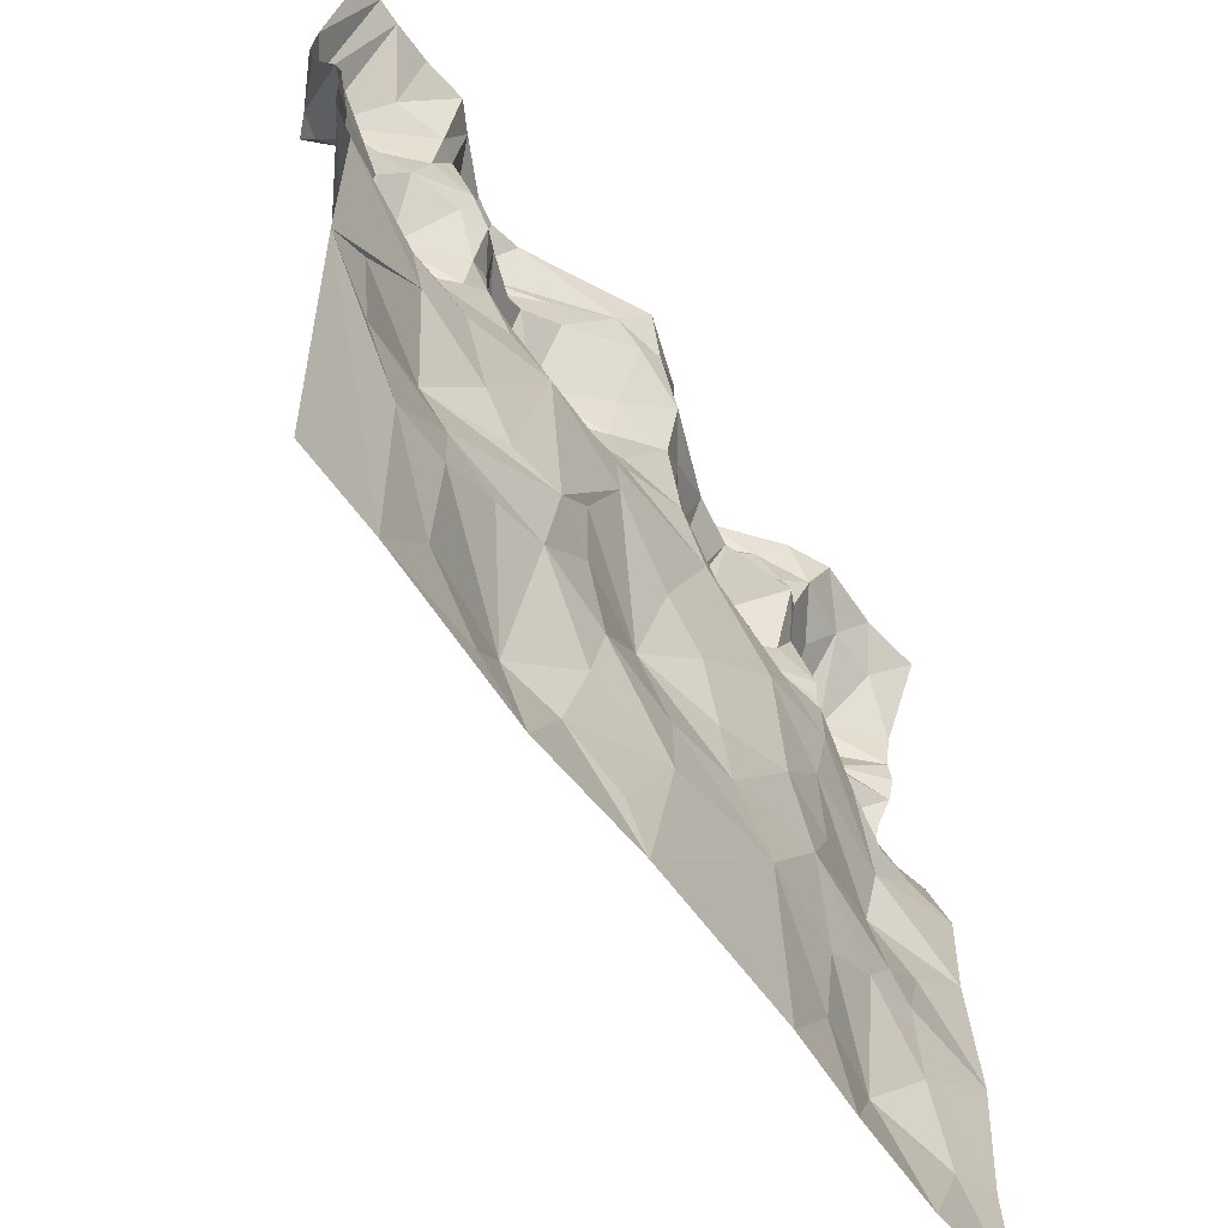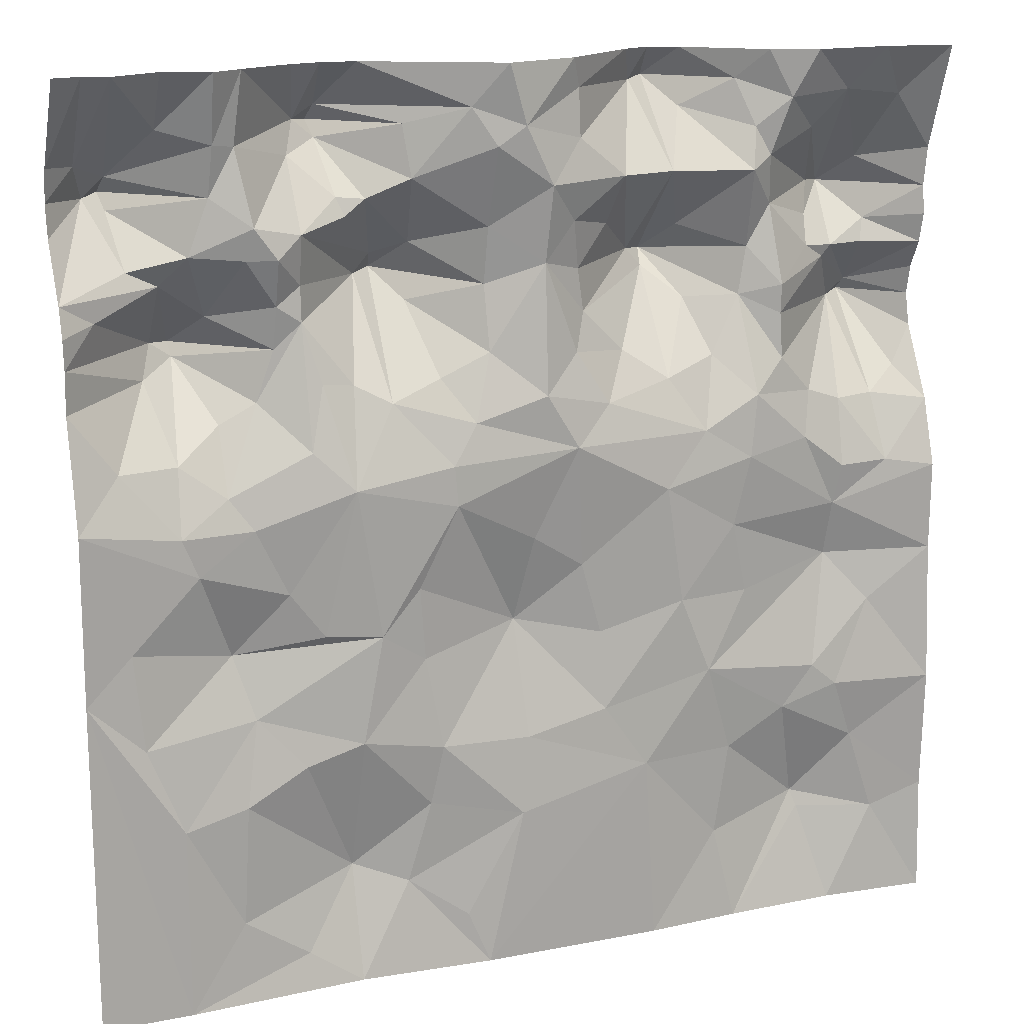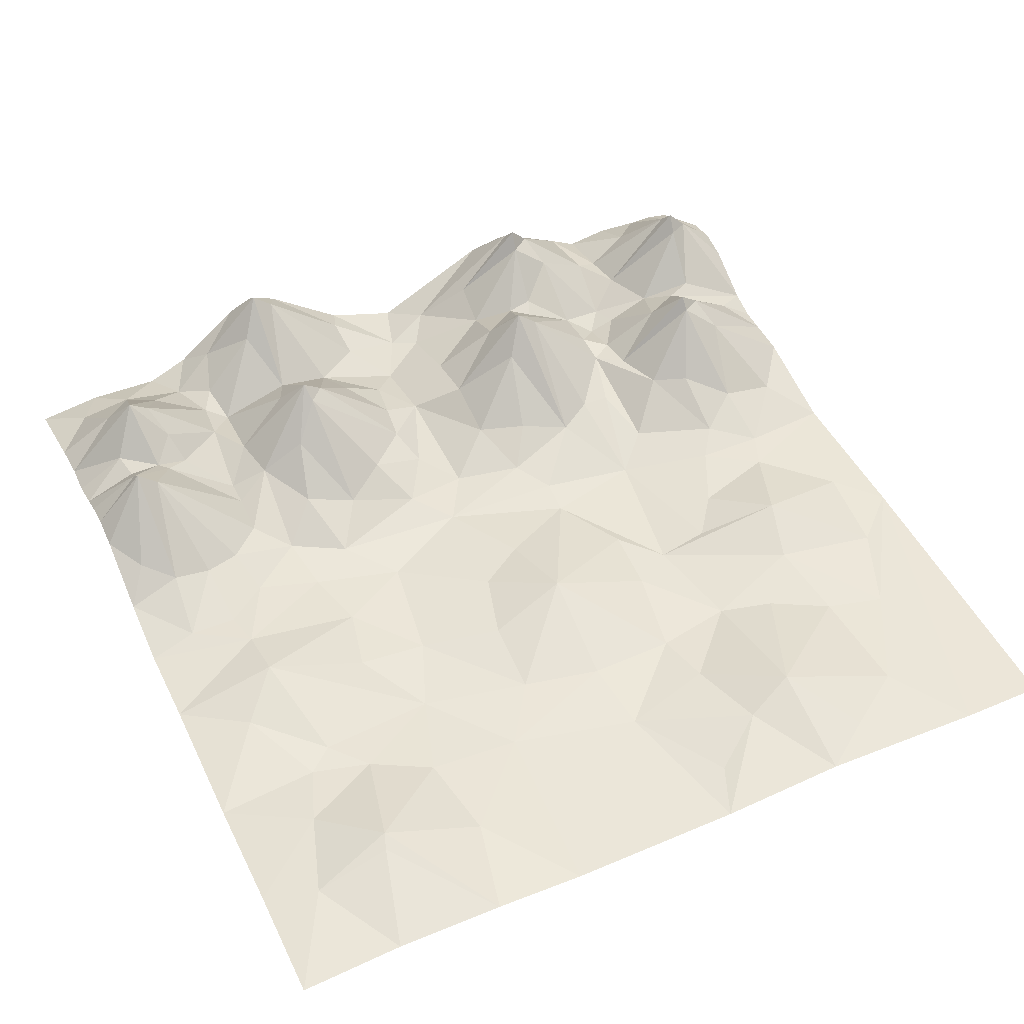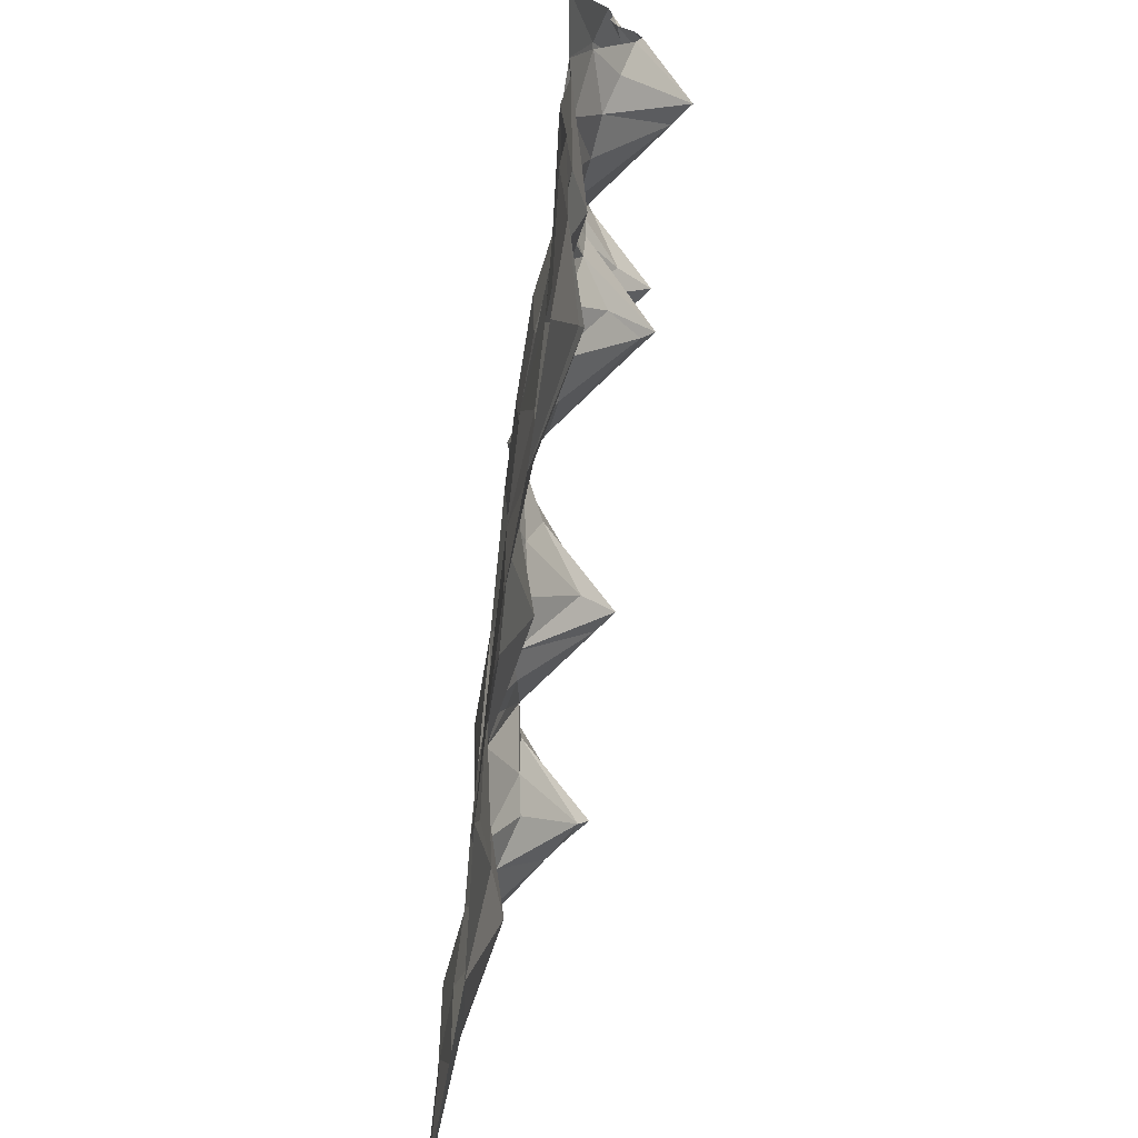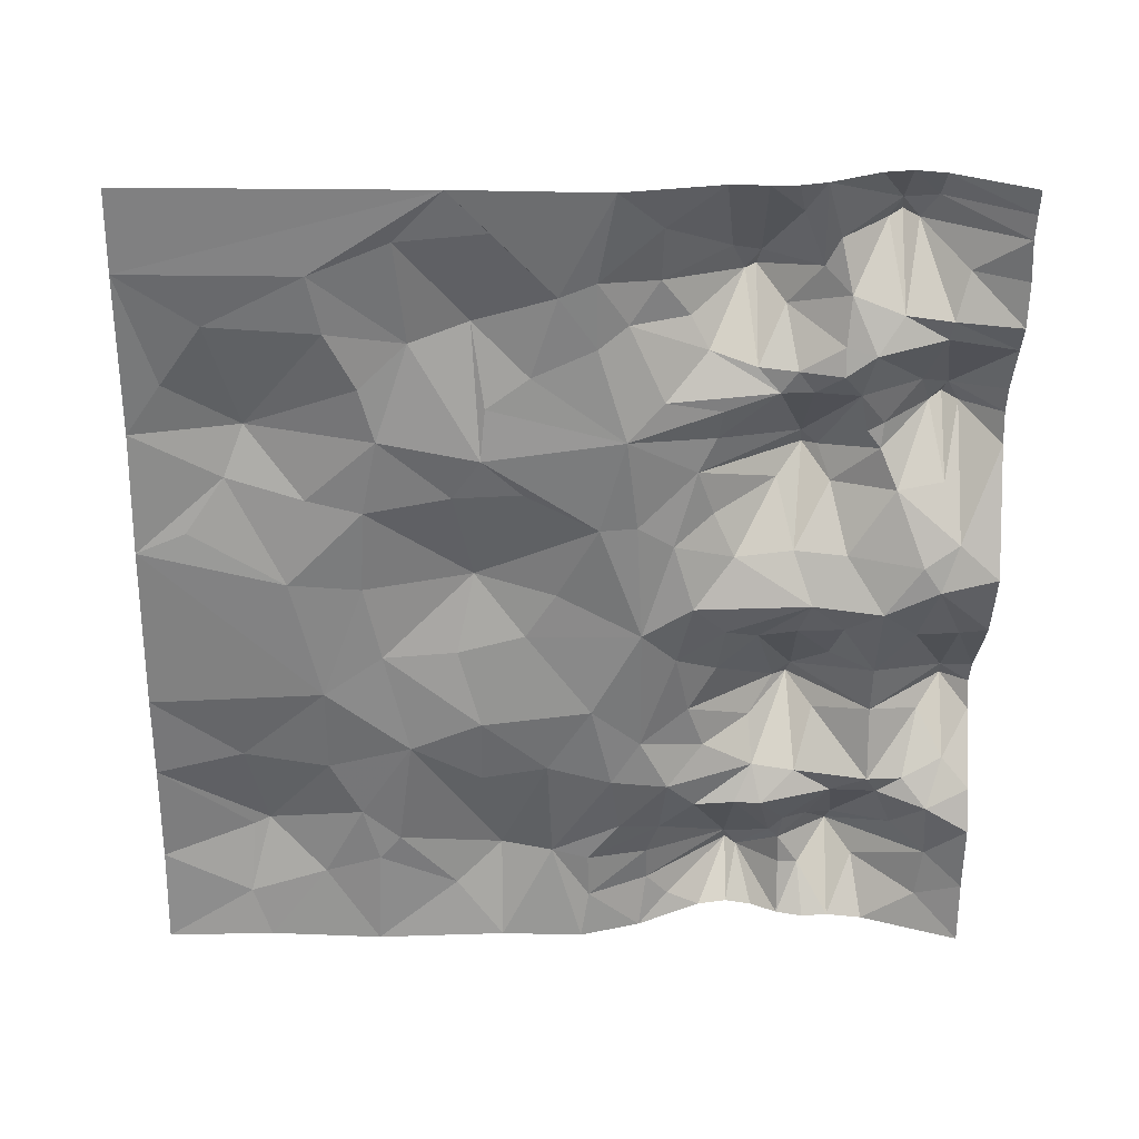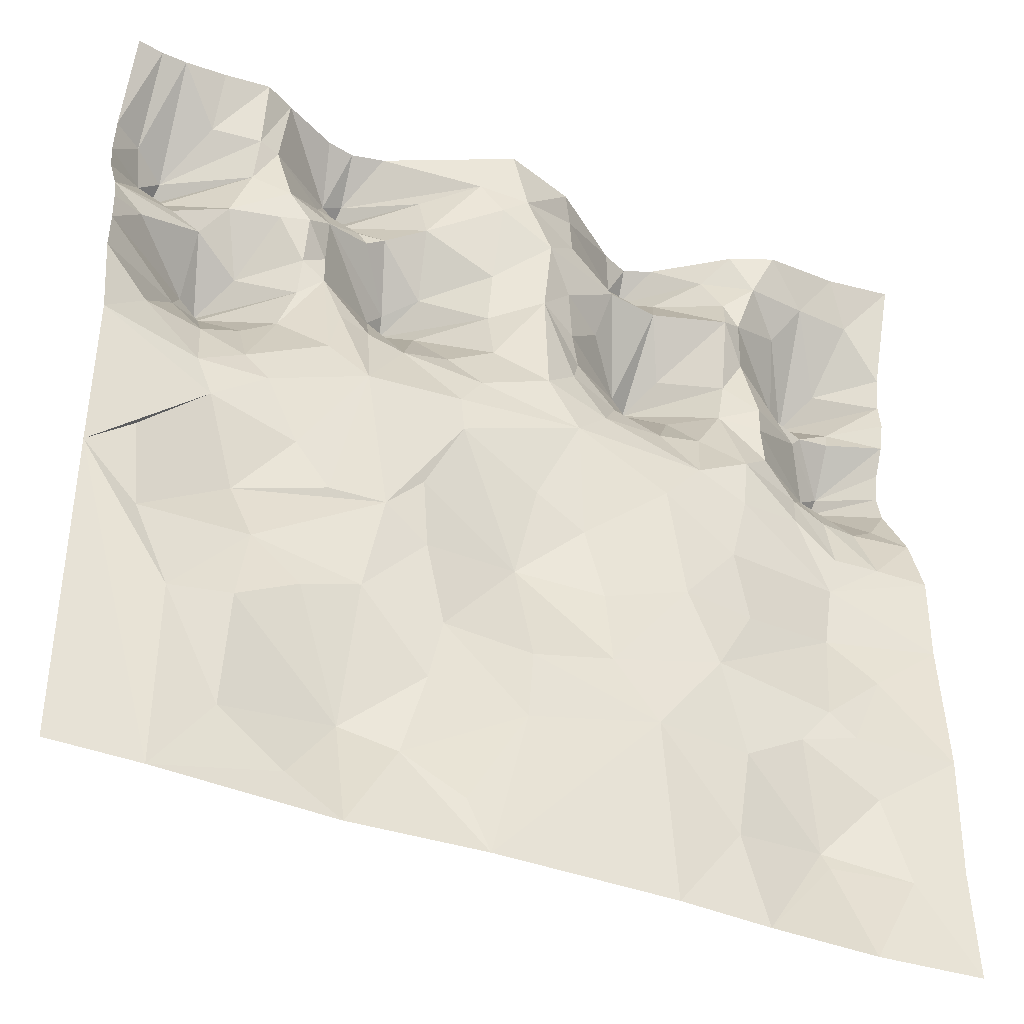
<metadata>
{"format":"obj","ext":"obj","renderer":"f3d","projection":"perspective","resolution":1024,"background":"white","views":[{"elev":-58.4,"azim":-55.4,"up":"+Z"},{"elev":15.7,"azim":-22.5,"up":"+Z"},{"elev":48.0,"azim":154.6,"up":"+Y"},{"elev":-70.4,"azim":82.6,"up":"+Z"},{"elev":-60.2,"azim":-90.7,"up":"+Y"},{"elev":-40.4,"azim":-25.3,"up":"+Z"}]}
</metadata>
<code>
o Plane
v 5.863 0.09215 5.863
v -5.863 0.2964 5.863
v 5.872 0.5912 4.484
v 5.863 0.6032 3.593
v 5.863 0.8852 2.837
v 5.863 0.9657 2.458
v 5.864 0.8771 2.042
v 5.861 0.3721 1.118
v 5.862 0.09688 0.2508
v 5.862 0.001873 -2.745
v 5.864 0.07148 -4.35
v 5.862 0.004248 -5.862
v 4.457 0.104 -5.862
v -2.386 0.1159 -5.862
v -5.863 0 -5.863
v -5.862 0.05381 -1.621
v -5.863 0.02108 0.5298
v -5.865 0.3528 1.93
v -5.852 0.3777 2.458
v -5.863 0.3676 2.837
v -5.862 0.4844 3.209
v -5.863 0.8783 3.94
v -5.863 0.9657 4.35
v -5.864 0.8766 4.77
v -4.584 0.3725 5.88
v -3.971 0.2964 5.863
v -2.837 0.8852 5.863
v -2.458 0.9657 5.863
v -2.017 0.8748 5.868
v -0.3503 0.04278 5.862
v 0.6367 0.3748 5.862
v 1.702 1.181 5.863
v 2.08 1.346 5.863
v 2.458 1.181 5.863
v 3.386 0.4472 5.86
v 3.971 0.1878 5.863
v 4.976 0.2126 5.867
v 5.54 0.7365 1.543
v 5.851 0.6795 3.21
v 5.857 0.6421 3.971
v 5.141 0.1769 -4.625
v 4.996 0.2409 -1.592
v 5.862 0.1158 -0.9152
v 5.197 0.2283 0.3592
v 5.119 0.5762 1.219
v 5.163 1.674 2.46
v 5.189 1.524 2.618
v 5.106 0.9657 3.215
v 5.187 1.073 3.518
v 5.094 1.181 4.337
v 5.31 0.4729 5.227
v 4.597 0.5113 1.195
v 4.888 1.453 2.421
v 4.668 0.9913 3.192
v 4.788 1.678 3.969
v 4.771 0.1856 -3.512
v 4.468 0.09962 -2.703
v 4.545 0.2448 0.3318
v 4.538 0.9922 3.048
v 4.509 1.453 4.009
v 4.564 0.4903 5.316
v 4.097 0.4193 -4.557
v 4.021 0.4835 -4.336
v 4.424 0.4818 -0.9349
v 4.1 0.4402 1.371
v 4.221 0.8532 3.237
v 4.34 1.159 3.604
v 4.204 0.7762 4.806
v 4.112 0.1178 -2.405
v 4.448 0.3105 -0.1926
v 3.945 0.2115 0.7814
v 3.628 0.3377 1.863
v 3.613 0.3841 2.451
v 3.618 0.3718 2.83
v 3.528 0.619 3.863
v 3.463 0.4925 4.515
v 3.69 0.3598 5.252
v 3.676 0.1297 -2.945
v 3.169 0.1138 1.451
v 3.104 0.6267 2.696
v 3.256 0.5266 4.883
v 3.069 0.1551 -1.209
v 2.847 0.08849 -0.2726
v 3.218 0.646 3.323
v 3.157 0.3427 4.349
v 3.055 0.7726 5.484
v 2.975 0.07382 -5.862
v 2.691 0.1551 -4.613
v 2.871 0.1316 -3.399
v 2.484 0.006915 -2.214
v 2.423 0.09903 1.04
v 2.662 0.4721 1.958
v 2.477 1.016 2.643
v 2.137 1.673 3.216
v 2.446 1.181 3.581
v 2.446 1.181 5.118
v 2.079 0.02286 -1.205
v 3.055 0.04034 0.6401
v 2.155 0.6603 4.35
v 2.14 1.678 5.487
v 1.734 0.002377 -5.863
v 1.583 0.001204 -3.406
v 1.993 0.3703 1.716
v 2.088 1.486 3.01
v 1.862 1.453 3.252
v 1.423 0.5378 4.345
v 1.862 1.453 5.447
v 1.408 0.5487 2.109
v 1.281 0.8082 3.713
v 1.011 0.07776 -2.578
v 0.9722 0.18 -1.541
v 1.837 -0.003522 0.3389
v 1.063 0.1698 1.51
v 0.6479 0.2659 2.19
v 0.8282 0.4872 2.664
v 0.7589 0.5075 3.215
v 0.65 0.3705 3.846
v 0.7454 0.4199 4.868
v 0.7589 0.5075 5.484
v 0.7005 0.1788 -0.5965
v 0.1549 0.03317 1.712
v 0.2005 0.2285 3.363
v 0.2462 0.0872 4.342
v -0.6518 0.008249 -5.862
v -0.0629 0.1078 -2.831
v 0.03683 0.1811 -0.1717
v 0.5772 0.006298 1.009
v -0.1153 0.08156 5.091
v -0.1776 0.01512 -3.839
v -0.1371 0.4799 -1.313
v -0.4942 0.3769 2.26
v -0.4902 0.5836 3.091
v -0.47 0.4815 3.823
v -1.051 0.04705 0.3997
v -0.4622 0.1474 4.845
v -0.9315 0.07883 -5.173
v -0.7547 0.1615 1.416
v -1.12 0.4724 1.958
v -1.336 1.181 2.849
v -1.296 1.146 3.591
v -1.418 0.6256 4.449
v -0.7608 0.2785 5.325
v -1.693 0.2686 -4.641
v -1.412 0.1566 -3.563
v -1.263 0.07382 -2.784
v -1.47 0.1551 -1.587
v -1.552 0.1117 -0.6361
v -1.089 0.06605 0.911
v -1.642 1.678 3.217
v -1.954 0.8321 4.205
v -1.484 0.7726 5.106
v -1.79 0.3701 1.716
v -2.253 0.4872 1.963
v -1.921 1.453 3.178
v -1.694 1.486 3.42
v -2.339 0.05715 -2.579
v -2.397 0.004871 0.7391
v -2.688 0.3935 2.03
v -2.224 0.8113 4.004
v -2.313 0.8973 4.237
v -2.386 1.497 4.902
v -2.427 1.711 5.106
v -2.386 1.497 5.31
v -2.397 0.4783 -4.371
v -3.086 0.09084 -2.797
v -2.069 0.06545 -1.196
v -2.896 0.1923 1.23
v -2.88 0.5797 2.779
v -2.874 0.6262 3.229
v -2.869 0.5517 3.853
v -2.677 1.453 5.144
v -3.084 0.1777 -5.378
v -2.783 0.174 -1.137
v -3.203 0.5599 2.999
v -3.215 0.3676 3.593
v -2.847 1.159 4.739
v -3.231 0.1969 -0.5435
v -3.66 0.1713 0.3306
v -3.456 0.6677 1.811
v -3.226 0.6459 2.462
v -3.593 0.4873 3.593
v -3.506 0.3864 3.996
v -3.658 0.6222 4.948
v -3.568 0.5157 5.864
v -3.878 0.07019 -3.221
v -3.948 0.3034 0.7323
v -3.92 0.7459 1.554
v -3.943 1.146 2.835
v -3.949 0.5336 4.986
v -3.949 0.1091 -4.785
v -3.683 0.2567 -2.142
v -3.917 0.4845 -1.327
v -4.276 1.528 2.292
v -4.29 1.678 2.456
v -4.246 0.6854 3.648
v -3.983 0.6459 4.353
v -4.504 0.5134 1.14
v -4.568 1.453 2.496
v -4.578 0.7716 5.171
v -4.577 0.1859 0.3098
v -4.738 1.159 2.091
v -4.562 0.9233 3.284
v -4.961 0.8973 3.48
v -5.034 1.497 4.146
v -5.075 1.711 4.35
v -5.034 1.497 4.554
v -5.159 0.3706 5.847
v -4.702 0.00236 -5.863
v -4.699 0.02034 -3.402
v -5.133 0.119 -2.301
v -5.252 0.1551 -1.06
v -4.366 0.1949 -0.1906
v -5.281 0.3387 1.153
v -5.423 0.6371 2.944
v -5.325 1.453 4.312
v -5.473 1.159 4.738
v -5.504 0.3639 5.862
f 77 35 36
f 100 33 34
f 128 31 119
f 30 31 128
f 142 29 30
f 163 28 29
f 184 27 171
f 199 207 25
f 41 11 12
f 11 56 10
f 42 43 10
f 43 70 9
f 38 7 8
f 46 6 7
f 39 49 4
f 49 40 4
f 40 50 3
f 57 42 10
f 45 46 38
f 47 48 39
f 48 49 39
f 41 63 56
f 64 43 42
f 70 58 44
f 54 49 48
f 54 55 49
f 50 61 51
f 69 64 42
f 58 65 52
f 73 59 53
f 63 78 56
f 58 71 65
f 67 75 60
f 76 68 60
f 13 87 62
f 89 78 63
f 78 69 57
f 69 90 64
f 83 70 64
f 74 75 66
f 66 75 67
f 76 77 68
f 87 88 63
f 88 89 63
f 98 79 71
f 80 74 73
f 85 76 75
f 76 81 77
f 84 95 85
f 96 86 81
f 90 97 82
f 97 83 82
f 98 91 79
f 94 84 80
f 95 99 85
f 99 96 85
f 87 101 88
f 112 83 97
f 112 98 83
f 103 92 91
f 103 93 92
f 104 105 94
f 111 97 110
f 97 120 112
f 112 127 91
f 103 113 108
f 108 115 104
f 109 106 105
f 106 118 107
f 113 114 108
f 124 102 101
f 129 125 102
f 125 130 110
f 127 121 113
f 113 121 114
f 115 122 116
f 122 117 116
f 122 123 117
f 123 128 118
f 118 128 119
f 123 135 128
f 136 129 124
f 145 125 129
f 134 127 126
f 135 142 128
f 128 142 30
f 129 144 145
f 145 146 130
f 147 134 130
f 139 132 131
f 132 140 133
f 143 164 144
f 152 138 137
f 152 139 138
f 149 155 140
f 140 150 141
f 161 151 141
f 151 163 142
f 14 143 124
f 164 156 144
f 144 156 145
f 166 147 146
f 166 134 147
f 166 157 134
f 154 155 149
f 160 161 150
f 191 166 156
f 170 159 155
f 165 191 156
f 167 158 157
f 159 170 160
f 171 163 162
f 172 190 164
f 185 165 164
f 192 173 166
f 178 167 157
f 179 168 167
f 174 169 168
f 176 183 171
f 185 191 165
f 177 178 157
f 186 179 167
f 180 188 174
f 181 182 175
f 182 183 176
f 188 195 181
f 181 195 182
f 189 184 183
f 191 210 192
f 200 186 178
f 197 187 186
f 197 193 187
f 204 196 195
f 196 206 189
f 209 185 190
f 210 211 192
f 211 212 192
f 198 202 194
f 202 203 195
f 203 204 195
f 212 17 200
f 200 213 197
f 201 19 198
f 214 202 198
f 206 207 199
f 209 16 210
f 213 18 201
f 202 21 203
f 204 215 205
f 216 207 206
f 210 16 211
f 16 212 211
f 21 22 215
f 24 217 216
f 24 2 217
f 61 36 37
f 51 61 37
f 34 86 100
f 77 86 35
f 33 107 32
f 32 119 31
f 28 171 27
f 142 163 29
f 26 199 25
f 189 26 184
f 8 44 45
f 13 41 12
f 11 41 56
f 10 56 57
f 70 44 9
f 47 6 46
f 45 38 8
f 38 46 7
f 52 44 58
f 5 47 39
f 3 50 51
f 49 55 40
f 40 55 50
f 13 62 41
f 43 64 70
f 53 45 52
f 47 53 59
f 47 54 48
f 53 65 72
f 50 55 61
f 62 63 41
f 57 69 42
f 55 67 60
f 53 72 73
f 59 66 54
f 54 66 67
f 55 68 61
f 65 79 72
f 56 78 57
f 58 70 71
f 73 74 59
f 59 74 66
f 75 76 60
f 68 77 61
f 62 87 63
f 64 90 82
f 82 83 64
f 70 98 71
f 72 80 73
f 78 90 69
f 83 98 70
f 74 84 75
f 80 92 93
f 84 85 75
f 76 85 81
f 81 86 77
f 91 92 79
f 88 102 89
f 85 96 81
f 89 90 78
f 93 94 80
f 84 94 95
f 96 100 86
f 93 104 94
f 102 90 89
f 99 105 106
f 95 94 99
f 99 100 96
f 102 110 90
f 110 97 90
f 98 112 91
f 103 108 104
f 107 99 106
f 113 91 127
f 97 111 120
f 105 115 116
f 106 117 123
f 116 109 105
f 107 118 119
f 108 114 115
f 116 117 109
f 127 120 126
f 106 123 118
f 102 125 110
f 110 130 111
f 122 114 121
f 124 129 102
f 111 130 120
f 122 131 132
f 120 130 126
f 137 131 121
f 123 133 135
f 122 132 133
f 127 137 121
f 125 145 130
f 130 134 126
f 127 134 148
f 142 141 151
f 136 143 129
f 129 143 144
f 146 147 130
f 137 138 131
f 138 139 131
f 133 140 141
f 133 141 135
f 139 149 132
f 132 149 140
f 146 156 166
f 124 143 136
f 134 157 148
f 148 152 137
f 152 149 139
f 140 155 150
f 150 161 141
f 14 164 143
f 154 152 153
f 148 157 152
f 153 157 158
f 155 159 150
f 150 159 160
f 161 162 151
f 151 162 163
f 166 173 157
f 168 153 158
f 154 170 155
f 154 168 169
f 176 160 170
f 14 172 164
f 164 165 156
f 158 167 168
f 171 161 176
f 169 175 170
f 190 185 164
f 191 192 166
f 173 177 157
f 179 180 168
f 180 174 168
f 172 208 190
f 170 175 182
f 170 182 176
f 183 184 171
f 181 174 188
f 173 192 177
f 178 186 167
f 180 193 194
f 177 192 212
f 177 212 178
f 186 187 179
f 187 193 179
f 182 196 183
f 180 194 188
f 201 197 213
f 196 189 183
f 185 209 191
f 212 200 178
f 188 194 202
f 188 202 195
f 189 206 199
f 208 209 190
f 191 209 210
f 186 200 197
f 198 193 201
f 215 203 21
f 204 205 196
f 196 205 206
f 1 51 37
f 19 214 198
f 209 208 16
f 200 17 213
f 201 18 19
f 214 21 202
f 206 215 216
f 216 23 24
f 216 217 207
f 208 15 16
f 16 17 212
f 213 17 18
f 19 20 214
f 214 20 21
f 215 22 23
f 61 77 36
f 34 35 86
f 33 100 107
f 32 107 119
f 28 163 171
f 26 189 199
f 8 9 44
f 47 5 6
f 52 45 44
f 53 46 45
f 47 46 53
f 47 59 54
f 53 52 65
f 55 54 67
f 55 60 68
f 65 71 79
f 72 79 80
f 74 80 84
f 80 79 92
f 88 101 102
f 93 103 104
f 99 94 105
f 107 100 99
f 113 103 91
f 105 104 115
f 106 109 117
f 127 112 120
f 122 115 114
f 122 121 131
f 123 122 133
f 127 148 137
f 142 135 141
f 146 145 156
f 154 149 152
f 153 152 157
f 168 154 153
f 154 169 170
f 176 161 160
f 171 162 161
f 169 174 175
f 172 14 208
f 181 175 174
f 180 179 193
f 182 195 196
f 201 193 197
f 198 194 193
f 215 204 203
f 1 3 51
f 206 205 215
f 216 215 23

</code>
